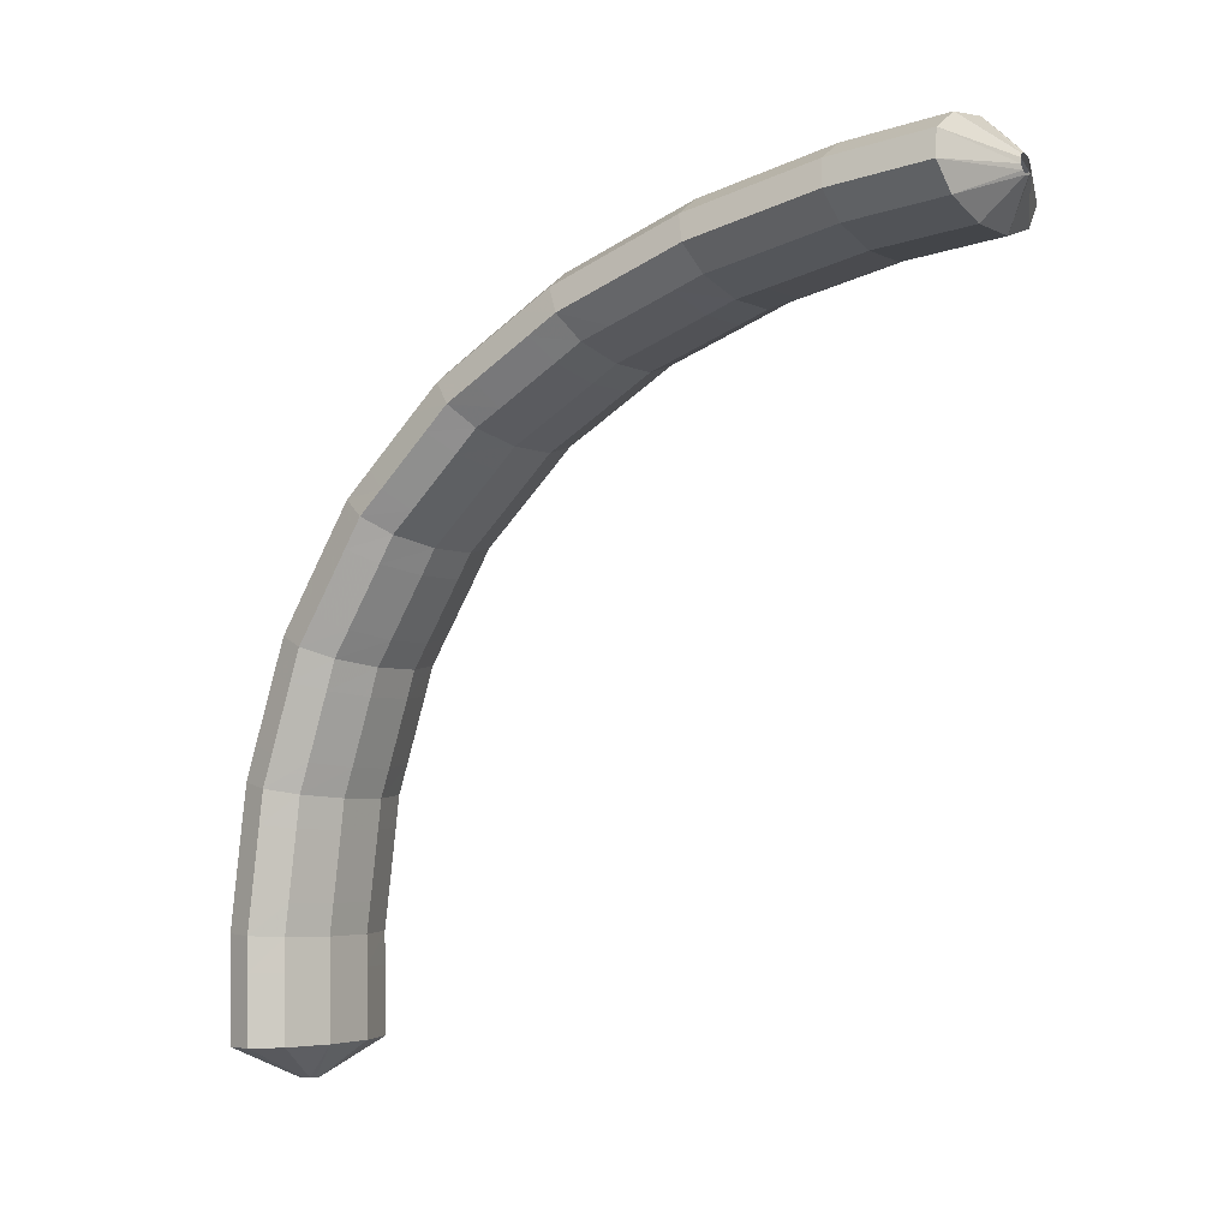
<metadata>
{"format":"obj","ext":"obj","renderer":"f3d","projection":"perspective","resolution":1024,"background":"white","views":[{"elev":-75.5,"azim":-82.4,"up":"+Z"}]}
</metadata>
<code>
g tube1
v 158 164.8 124.3
v 157.9 164.9 124
v 157.8 164.8 123.7
v 157.7 164.6 123.6
v 157.8 164.3 123.5
v 157.8 164 123.6
v 157.9 163.9 123.9
v 158 163.9 124.1
v 158.1 164.1 124.4
v 158.1 164.3 124.5
v 158 164.6 124.4
v 158 164.8 124.3
v 156.5 166.3 125.8
v 155.5 167.4 123.5
v 154.8 167.4 121.5
v 154.6 166.4 120.4
v 154.9 164.7 120.7
v 155.6 162.8 122.2
v 156.6 161.4 124.4
v 157.4 160.9 126.7
v 157.9 161.4 128.3
v 157.9 162.8 128.7
v 157.3 164.6 127.8
v 156.5 166.3 125.8
v 154.8 166.1 126.4
v 153.9 167.2 124.1
v 153.2 167.2 122
v 153 166.2 121
v 153.3 164.5 121.3
v 154 162.6 122.8
v 154.9 161.2 125
v 155.8 160.7 127.3
v 156.3 161.2 128.9
v 156.3 162.6 129.3
v 155.7 164.4 128.4
v 154.8 166.1 126.4
v 153.2 165.9 127
v 152.3 167 124.6
v 151.6 167 122.6
v 151.3 166 121.6
v 151.6 164.3 121.8
v 152.4 162.4 123.3
v 153.3 161 125.6
v 154.2 160.5 127.9
v 154.7 161 129.4
v 154.6 162.4 129.8
v 154.1 164.2 128.9
v 153.2 165.9 127
v 151.4 165.7 127.6
v 150.5 166.7 125.2
v 149.9 166.8 123.2
v 149.7 165.8 122.1
v 150.1 164.1 122.4
v 150.9 162.3 123.9
v 151.8 160.9 126.1
v 152.6 160.3 128.4
v 153 160.8 130
v 152.9 162.2 130.4
v 152.3 164 129.5
v 151.4 165.7 127.6
v 149.6 165.3 128.1
v 148.7 166.3 125.7
v 148.2 166.3 123.6
v 148.1 165.4 122.6
v 148.6 163.7 122.8
v 149.4 161.9 124.2
v 150.4 160.5 126.5
v 151.1 159.9 128.8
v 151.4 160.4 130.4
v 151.2 161.8 130.9
v 150.5 163.6 130
v 149.6 165.3 128.1
v 148 164.9 128.5
v 147.1 165.9 126.1
v 146.5 165.9 124.1
v 146.5 165 123
v 146.9 163.3 123.2
v 147.8 161.5 124.7
v 148.7 160.1 126.9
v 149.5 159.5 129.2
v 149.8 160 130.9
v 149.6 161.4 131.3
v 148.9 163.2 130.4
v 148 164.9 128.5
v 146.3 164.5 128.9
v 145.4 165.5 126.6
v 144.9 165.5 124.5
v 144.8 164.6 123.4
v 145.3 162.9 123.7
v 146.1 161.1 125.1
v 147.1 159.7 127.4
v 147.8 159.1 129.7
v 148.2 159.6 131.3
v 147.9 160.9 131.8
v 147.3 162.8 130.9
v 146.3 164.5 128.9
v 144.5 164 129.4
v 143.6 165 127.1
v 143.2 165.1 125
v 143.2 164.2 123.9
v 143.8 162.6 124.1
v 144.7 160.8 125.5
v 145.7 159.3 127.7
v 146.3 158.8 130.1
v 146.6 159.2 131.7
v 146.2 160.5 132.2
v 145.4 162.3 131.4
v 144.5 164 129.4
v 142.7 163.3 129.7
v 141.9 164.3 127.3
v 141.5 164.4 125.2
v 141.7 163.5 124.1
v 142.4 162 124.3
v 143.3 160.2 125.7
v 144.3 158.7 128
v 144.9 158.1 130.3
v 145 158.5 132
v 144.5 159.8 132.5
v 143.7 161.6 131.6
v 142.7 163.3 129.7
v 141.1 162.6 130
v 140.3 163.7 127.6
v 139.9 163.8 125.5
v 140.1 162.9 124.4
v 140.8 161.3 124.5
v 141.7 159.5 126
v 142.7 158.1 128.2
v 143.3 157.5 130.5
v 143.4 157.9 132.2
v 143 159.2 132.7
v 142.1 160.9 131.9
v 141.1 162.6 130
v 139.5 161.9 130.2
v 138.7 163 127.8
v 138.3 163.1 125.7
v 138.5 162.2 124.6
v 139.2 160.6 124.8
v 140.2 158.8 126.2
v 141.1 157.4 128.5
v 141.7 156.8 130.8
v 141.8 157.2 132.5
v 141.4 158.5 133
v 140.5 160.3 132.1
v 139.5 161.9 130.2
v 137.7 161.1 130.5
v 136.9 162.2 128.1
v 136.6 162.4 126
v 136.9 161.6 124.9
v 137.8 160.1 125
v 138.8 158.3 126.4
v 139.8 156.9 128.7
v 140.3 156.2 131
v 140.3 156.6 132.7
v 139.7 157.8 133.2
v 138.7 159.5 132.4
v 137.7 161.1 130.5
v 136 160 130.5
v 135.2 161.1 128.1
v 135.1 161.4 126
v 135.5 160.6 124.9
v 136.5 159.2 125
v 137.6 157.5 126.4
v 138.6 156.1 128.7
v 139 155.4 131
v 138.9 155.6 132.7
v 138.1 156.8 133.3
v 137 158.4 132.4
v 136 160 130.5
v 134.5 159.1 130.5
v 133.8 160.2 128.1
v 133.6 160.4 126
v 134.1 159.7 124.9
v 135 158.2 125
v 136.2 156.5 126.4
v 137.1 155.1 128.7
v 137.6 154.4 131
v 137.4 154.7 132.7
v 136.7 155.8 133.3
v 135.6 157.5 132.4
v 134.5 159.1 130.5
v 133 158.1 130.5
v 132.3 159.2 128.2
v 132.2 159.5 126
v 132.6 158.7 124.9
v 133.6 157.3 125
v 134.7 155.6 126.5
v 135.6 154.2 128.7
v 136.1 153.5 131
v 136 153.7 132.7
v 135.2 154.9 133.3
v 134.1 156.5 132.5
v 133 158.1 130.5
v 131.3 157 130.5
v 130.6 158.1 128.2
v 130.6 158.4 126.1
v 131.2 157.8 124.9
v 132.3 156.5 125.1
v 133.5 154.8 126.5
v 134.4 153.4 128.7
v 134.8 152.6 131.1
v 134.5 152.8 132.8
v 133.7 153.8 133.3
v 132.5 155.4 132.5
v 131.3 157 130.5
v 129.9 155.6 130.3
v 129.2 156.7 127.9
v 129.3 157.1 125.8
v 130 156.6 124.6
v 131.2 155.4 124.8
v 132.5 153.8 126.3
v 133.5 152.4 128.5
v 133.8 151.6 130.8
v 133.4 151.6 132.5
v 132.3 152.5 133
v 131 154 132.2
v 129.9 155.6 130.3
v 128.7 154.4 130
v 128 155.5 127.6
v 128.1 155.9 125.5
v 128.8 155.4 124.4
v 130 154.2 124.6
v 131.3 152.6 126
v 132.2 151.2 128.2
v 132.6 150.4 130.6
v 132.1 150.4 132.3
v 131.1 151.3 132.8
v 129.8 152.8 131.9
v 128.7 154.4 130
v 127.5 153.1 129.7
v 126.8 154.3 127.4
v 126.8 154.7 125.3
v 127.6 154.2 124.1
v 128.8 153 124.3
v 130.1 151.4 125.7
v 131 150 128
v 131.3 149.1 130.3
v 130.9 149.2 132
v 129.9 150.1 132.5
v 128.6 151.6 131.7
v 127.5 153.1 129.7
v 126 151.7 129.4
v 125.4 152.9 127.1
v 125.6 153.4 125
v 126.4 153 123.9
v 127.7 151.9 124.1
v 129 150.4 125.5
v 130 148.9 127.8
v 130.2 148.1 130.1
v 129.7 148 131.7
v 128.6 148.8 132.2
v 127.2 150.2 131.4
v 126 151.7 129.4
v 125 150.1 128.9
v 124.3 151.3 126.5
v 124.6 151.9 124.5
v 125.5 151.7 123.4
v 126.9 150.6 123.6
v 128.3 149.2 125.1
v 129.2 147.8 127.4
v 129.4 146.8 129.6
v 128.8 146.7 131.3
v 127.6 147.3 131.7
v 126.2 148.6 130.8
v 125 150.1 128.9
v 124 148.7 128.4
v 123.4 150 126
v 123.6 150.5 124
v 124.6 150.3 122.9
v 126 149.3 123.2
v 127.3 147.8 124.6
v 128.3 146.4 126.9
v 128.5 145.4 129.2
v 127.9 145.3 130.8
v 126.7 145.9 131.2
v 125.2 147.2 130.3
v 124 148.7 128.4
v 123.1 147.3 127.9
v 122.5 148.6 125.5
v 122.7 149.1 123.5
v 123.6 148.9 122.4
v 125 147.9 122.7
v 126.4 146.4 124.1
v 127.4 145 126.4
v 127.6 144.1 128.7
v 127 143.9 130.3
v 125.8 144.6 130.7
v 124.3 145.8 129.8
v 123.1 147.3 127.9
v 122 145.8 127.3
v 121.5 147 125
v 121.7 147.7 123
v 122.7 147.5 121.9
v 124.2 146.6 122.2
v 125.6 145.2 123.7
v 126.5 143.8 126
v 126.7 142.8 128.2
v 126.1 142.5 129.8
v 124.8 143.1 130.2
v 123.3 144.3 129.3
v 122 145.8 127.3
v 121.3 144.1 126.6
v 120.7 145.4 124.3
v 121 146.1 122.3
v 122.1 146.1 121.3
v 123.6 145.3 121.6
v 125 143.9 123.1
v 126 142.5 125.4
v 126.1 141.5 127.6
v 125.4 141.1 129.2
v 124.1 141.5 129.5
v 122.5 142.7 128.6
v 121.3 144.1 126.6
v 120.6 142.6 125.9
v 120.1 143.9 123.6
v 120.4 144.7 121.6
v 121.4 144.6 120.7
v 122.9 143.8 121
v 124.4 142.5 122.5
v 125.3 141 124.7
v 125.5 140 127
v 124.7 139.6 128.5
v 123.4 140.1 128.9
v 121.9 141.2 127.9
v 120.6 142.6 125.9
v 120 141.2 125.3
v 119.4 142.5 123
v 119.7 143.2 121
v 120.8 143.2 120
v 122.3 142.3 120.3
v 123.7 141 121.8
v 124.7 139.6 124.1
v 124.8 138.5 126.3
v 124.1 138.2 127.9
v 122.7 138.6 128.2
v 121.2 139.7 127.3
v 120 141.2 125.3
v 119.2 139.5 124.6
v 118.7 140.9 122.2
v 119 141.7 120.3
v 120.1 141.7 119.4
v 121.6 141 119.7
v 123.1 139.7 121.3
v 124.1 138.3 123.5
v 124.2 137.1 125.7
v 123.4 136.7 127.2
v 122.1 137.1 127.5
v 120.5 138.1 126.5
v 119.2 139.5 124.6
v 118.7 137.9 123.7
v 118.2 139.2 121.4
v 118.5 140.1 119.5
v 119.7 140.2 118.6
v 121.2 139.6 119
v 122.7 138.3 120.6
v 123.7 136.9 122.8
v 123.8 135.7 125
v 123 135.2 126.5
v 121.6 135.5 126.7
v 120 136.5 125.7
v 118.7 137.9 123.7
v 118.3 136.4 123
v 117.7 137.7 120.7
v 118.1 138.6 118.7
v 119.2 138.7 117.8
v 120.8 138.1 118.2
v 122.3 136.8 119.8
v 123.2 135.4 122
v 123.3 134.2 124.2
v 122.5 133.7 125.7
v 121.1 134 126
v 119.6 135 124.9
v 118.3 136.4 123
v 117.8 134.9 122.2
v 117.3 136.2 119.9
v 117.6 137.1 118
v 118.8 137.2 117.1
v 120.3 136.6 117.5
v 121.8 135.3 119
v 122.8 133.9 121.3
v 122.9 132.7 123.5
v 122.1 132.2 124.9
v 120.7 132.5 125.2
v 119.1 133.5 124.2
v 117.8 134.9 122.2
v 117.4 133.3 121.4
v 116.8 134.6 119.1
v 117.2 135.6 117.2
v 118.3 135.7 116.3
v 119.9 135.1 116.7
v 121.4 133.9 118.3
v 122.3 132.5 120.6
v 122.4 131.3 122.7
v 121.7 130.7 124.2
v 120.2 131 124.4
v 118.6 131.9 123.4
v 117.4 133.3 121.4
v 117.1 131.7 120.5
v 116.5 133 118.2
v 116.9 134 116.3
v 118.1 134.3 115.5
v 119.6 133.7 115.9
v 121.1 132.5 117.5
v 122.1 131.1 119.8
v 122.2 129.9 122
v 121.4 129.3 123.4
v 120 129.4 123.6
v 118.3 130.3 122.5
v 117.1 131.7 120.5
v 116.8 130.2 119.6
v 116.2 131.5 117.4
v 116.6 132.5 115.5
v 117.8 132.8 114.7
v 119.4 132.2 115.1
v 120.9 131 116.7
v 121.8 129.6 118.9
v 121.9 128.4 121.1
v 121.1 127.8 122.5
v 119.7 127.9 122.7
v 118.1 128.8 121.6
v 116.8 130.2 119.6
v 116.5 128.7 118.8
v 116 130 116.5
v 116.3 131 114.7
v 117.5 131.3 113.8
v 119.1 130.7 114.3
v 120.6 129.5 115.9
v 121.5 128.1 118.1
v 121.6 126.9 120.3
v 120.8 126.3 121.7
v 119.4 126.4 121.9
v 117.8 127.3 120.8
v 116.5 128.7 118.8
v 118.1 127.2 117.2
v 118.1 127.4 117
v 118.2 127.5 116.8
v 118.5 127.5 116.6
v 118.7 127.4 116.6
v 118.9 127.3 116.8
v 119 127.2 117
v 119 127.1 117.2
v 118.8 127 117.4
v 118.5 127 117.5
v 118.3 127.1 117.4
v 118.1 127.2 117.2
f 1 2 14
f 14 13 1
f 2 3 15
f 15 14 2
f 3 4 16
f 16 15 3
f 4 5 17
f 17 16 4
f 5 6 18
f 18 17 5
f 6 7 19
f 19 18 6
f 7 8 20
f 20 19 7
f 8 9 21
f 21 20 8
f 9 10 22
f 22 21 9
f 10 11 23
f 23 22 10
f 11 12 24
f 24 23 11
f 13 14 26
f 26 25 13
f 14 15 27
f 27 26 14
f 15 16 28
f 28 27 15
f 16 17 29
f 29 28 16
f 17 18 30
f 30 29 17
f 18 19 31
f 31 30 18
f 19 20 32
f 32 31 19
f 20 21 33
f 33 32 20
f 21 22 34
f 34 33 21
f 22 23 35
f 35 34 22
f 23 24 36
f 36 35 23
f 25 26 38
f 38 37 25
f 26 27 39
f 39 38 26
f 27 28 40
f 40 39 27
f 28 29 41
f 41 40 28
f 29 30 42
f 42 41 29
f 30 31 43
f 43 42 30
f 31 32 44
f 44 43 31
f 32 33 45
f 45 44 32
f 33 34 46
f 46 45 33
f 34 35 47
f 47 46 34
f 35 36 48
f 48 47 35
f 37 38 50
f 50 49 37
f 38 39 51
f 51 50 38
f 39 40 52
f 52 51 39
f 40 41 53
f 53 52 40
f 41 42 54
f 54 53 41
f 42 43 55
f 55 54 42
f 43 44 56
f 56 55 43
f 44 45 57
f 57 56 44
f 45 46 58
f 58 57 45
f 46 47 59
f 59 58 46
f 47 48 60
f 60 59 47
f 49 50 62
f 62 61 49
f 50 51 63
f 63 62 50
f 51 52 64
f 64 63 51
f 52 53 65
f 65 64 52
f 53 54 66
f 66 65 53
f 54 55 67
f 67 66 54
f 55 56 68
f 68 67 55
f 56 57 69
f 69 68 56
f 57 58 70
f 70 69 57
f 58 59 71
f 71 70 58
f 59 60 72
f 72 71 59
f 61 62 74
f 74 73 61
f 62 63 75
f 75 74 62
f 63 64 76
f 76 75 63
f 64 65 77
f 77 76 64
f 65 66 78
f 78 77 65
f 66 67 79
f 79 78 66
f 67 68 80
f 80 79 67
f 68 69 81
f 81 80 68
f 69 70 82
f 82 81 69
f 70 71 83
f 83 82 70
f 71 72 84
f 84 83 71
f 73 74 86
f 86 85 73
f 74 75 87
f 87 86 74
f 75 76 88
f 88 87 75
f 76 77 89
f 89 88 76
f 77 78 90
f 90 89 77
f 78 79 91
f 91 90 78
f 79 80 92
f 92 91 79
f 80 81 93
f 93 92 80
f 81 82 94
f 94 93 81
f 82 83 95
f 95 94 82
f 83 84 96
f 96 95 83
f 85 86 98
f 98 97 85
f 86 87 99
f 99 98 86
f 87 88 100
f 100 99 87
f 88 89 101
f 101 100 88
f 89 90 102
f 102 101 89
f 90 91 103
f 103 102 90
f 91 92 104
f 104 103 91
f 92 93 105
f 105 104 92
f 93 94 106
f 106 105 93
f 94 95 107
f 107 106 94
f 95 96 108
f 108 107 95
f 97 98 110
f 110 109 97
f 98 99 111
f 111 110 98
f 99 100 112
f 112 111 99
f 100 101 113
f 113 112 100
f 101 102 114
f 114 113 101
f 102 103 115
f 115 114 102
f 103 104 116
f 116 115 103
f 104 105 117
f 117 116 104
f 105 106 118
f 118 117 105
f 106 107 119
f 119 118 106
f 107 108 120
f 120 119 107
f 109 110 122
f 122 121 109
f 110 111 123
f 123 122 110
f 111 112 124
f 124 123 111
f 112 113 125
f 125 124 112
f 113 114 126
f 126 125 113
f 114 115 127
f 127 126 114
f 115 116 128
f 128 127 115
f 116 117 129
f 129 128 116
f 117 118 130
f 130 129 117
f 118 119 131
f 131 130 118
f 119 120 132
f 132 131 119
f 121 122 134
f 134 133 121
f 122 123 135
f 135 134 122
f 123 124 136
f 136 135 123
f 124 125 137
f 137 136 124
f 125 126 138
f 138 137 125
f 126 127 139
f 139 138 126
f 127 128 140
f 140 139 127
f 128 129 141
f 141 140 128
f 129 130 142
f 142 141 129
f 130 131 143
f 143 142 130
f 131 132 144
f 144 143 131
f 133 134 146
f 146 145 133
f 134 135 147
f 147 146 134
f 135 136 148
f 148 147 135
f 136 137 149
f 149 148 136
f 137 138 150
f 150 149 137
f 138 139 151
f 151 150 138
f 139 140 152
f 152 151 139
f 140 141 153
f 153 152 140
f 141 142 154
f 154 153 141
f 142 143 155
f 155 154 142
f 143 144 156
f 156 155 143
f 145 146 158
f 158 157 145
f 146 147 159
f 159 158 146
f 147 148 160
f 160 159 147
f 148 149 161
f 161 160 148
f 149 150 162
f 162 161 149
f 150 151 163
f 163 162 150
f 151 152 164
f 164 163 151
f 152 153 165
f 165 164 152
f 153 154 166
f 166 165 153
f 154 155 167
f 167 166 154
f 155 156 168
f 168 167 155
f 157 158 170
f 170 169 157
f 158 159 171
f 171 170 158
f 159 160 172
f 172 171 159
f 160 161 173
f 173 172 160
f 161 162 174
f 174 173 161
f 162 163 175
f 175 174 162
f 163 164 176
f 176 175 163
f 164 165 177
f 177 176 164
f 165 166 178
f 178 177 165
f 166 167 179
f 179 178 166
f 167 168 180
f 180 179 167
f 169 170 182
f 182 181 169
f 170 171 183
f 183 182 170
f 171 172 184
f 184 183 171
f 172 173 185
f 185 184 172
f 173 174 186
f 186 185 173
f 174 175 187
f 187 186 174
f 175 176 188
f 188 187 175
f 176 177 189
f 189 188 176
f 177 178 190
f 190 189 177
f 178 179 191
f 191 190 178
f 179 180 192
f 192 191 179
f 181 182 194
f 194 193 181
f 182 183 195
f 195 194 182
f 183 184 196
f 196 195 183
f 184 185 197
f 197 196 184
f 185 186 198
f 198 197 185
f 186 187 199
f 199 198 186
f 187 188 200
f 200 199 187
f 188 189 201
f 201 200 188
f 189 190 202
f 202 201 189
f 190 191 203
f 203 202 190
f 191 192 204
f 204 203 191
f 193 194 206
f 206 205 193
f 194 195 207
f 207 206 194
f 195 196 208
f 208 207 195
f 196 197 209
f 209 208 196
f 197 198 210
f 210 209 197
f 198 199 211
f 211 210 198
f 199 200 212
f 212 211 199
f 200 201 213
f 213 212 200
f 201 202 214
f 214 213 201
f 202 203 215
f 215 214 202
f 203 204 216
f 216 215 203
f 205 206 218
f 218 217 205
f 206 207 219
f 219 218 206
f 207 208 220
f 220 219 207
f 208 209 221
f 221 220 208
f 209 210 222
f 222 221 209
f 210 211 223
f 223 222 210
f 211 212 224
f 224 223 211
f 212 213 225
f 225 224 212
f 213 214 226
f 226 225 213
f 214 215 227
f 227 226 214
f 215 216 228
f 228 227 215
f 217 218 230
f 230 229 217
f 218 219 231
f 231 230 218
f 219 220 232
f 232 231 219
f 220 221 233
f 233 232 220
f 221 222 234
f 234 233 221
f 222 223 235
f 235 234 222
f 223 224 236
f 236 235 223
f 224 225 237
f 237 236 224
f 225 226 238
f 238 237 225
f 226 227 239
f 239 238 226
f 227 228 240
f 240 239 227
f 229 230 242
f 242 241 229
f 230 231 243
f 243 242 230
f 231 232 244
f 244 243 231
f 232 233 245
f 245 244 232
f 233 234 246
f 246 245 233
f 234 235 247
f 247 246 234
f 235 236 248
f 248 247 235
f 236 237 249
f 249 248 236
f 237 238 250
f 250 249 237
f 238 239 251
f 251 250 238
f 239 240 252
f 252 251 239
f 241 242 254
f 254 253 241
f 242 243 255
f 255 254 242
f 243 244 256
f 256 255 243
f 244 245 257
f 257 256 244
f 245 246 258
f 258 257 245
f 246 247 259
f 259 258 246
f 247 248 260
f 260 259 247
f 248 249 261
f 261 260 248
f 249 250 262
f 262 261 249
f 250 251 263
f 263 262 250
f 251 252 264
f 264 263 251
f 253 254 266
f 266 265 253
f 254 255 267
f 267 266 254
f 255 256 268
f 268 267 255
f 256 257 269
f 269 268 256
f 257 258 270
f 270 269 257
f 258 259 271
f 271 270 258
f 259 260 272
f 272 271 259
f 260 261 273
f 273 272 260
f 261 262 274
f 274 273 261
f 262 263 275
f 275 274 262
f 263 264 276
f 276 275 263
f 265 266 278
f 278 277 265
f 266 267 279
f 279 278 266
f 267 268 280
f 280 279 267
f 268 269 281
f 281 280 268
f 269 270 282
f 282 281 269
f 270 271 283
f 283 282 270
f 271 272 284
f 284 283 271
f 272 273 285
f 285 284 272
f 273 274 286
f 286 285 273
f 274 275 287
f 287 286 274
f 275 276 288
f 288 287 275
f 277 278 290
f 290 289 277
f 278 279 291
f 291 290 278
f 279 280 292
f 292 291 279
f 280 281 293
f 293 292 280
f 281 282 294
f 294 293 281
f 282 283 295
f 295 294 282
f 283 284 296
f 296 295 283
f 284 285 297
f 297 296 284
f 285 286 298
f 298 297 285
f 286 287 299
f 299 298 286
f 287 288 300
f 300 299 287
f 289 290 302
f 302 301 289
f 290 291 303
f 303 302 290
f 291 292 304
f 304 303 291
f 292 293 305
f 305 304 292
f 293 294 306
f 306 305 293
f 294 295 307
f 307 306 294
f 295 296 308
f 308 307 295
f 296 297 309
f 309 308 296
f 297 298 310
f 310 309 297
f 298 299 311
f 311 310 298
f 299 300 312
f 312 311 299
f 301 302 314
f 314 313 301
f 302 303 315
f 315 314 302
f 303 304 316
f 316 315 303
f 304 305 317
f 317 316 304
f 305 306 318
f 318 317 305
f 306 307 319
f 319 318 306
f 307 308 320
f 320 319 307
f 308 309 321
f 321 320 308
f 309 310 322
f 322 321 309
f 310 311 323
f 323 322 310
f 311 312 324
f 324 323 311
f 313 314 326
f 326 325 313
f 314 315 327
f 327 326 314
f 315 316 328
f 328 327 315
f 316 317 329
f 329 328 316
f 317 318 330
f 330 329 317
f 318 319 331
f 331 330 318
f 319 320 332
f 332 331 319
f 320 321 333
f 333 332 320
f 321 322 334
f 334 333 321
f 322 323 335
f 335 334 322
f 323 324 336
f 336 335 323
f 325 326 338
f 338 337 325
f 326 327 339
f 339 338 326
f 327 328 340
f 340 339 327
f 328 329 341
f 341 340 328
f 329 330 342
f 342 341 329
f 330 331 343
f 343 342 330
f 331 332 344
f 344 343 331
f 332 333 345
f 345 344 332
f 333 334 346
f 346 345 333
f 334 335 347
f 347 346 334
f 335 336 348
f 348 347 335
f 337 338 350
f 350 349 337
f 338 339 351
f 351 350 338
f 339 340 352
f 352 351 339
f 340 341 353
f 353 352 340
f 341 342 354
f 354 353 341
f 342 343 355
f 355 354 342
f 343 344 356
f 356 355 343
f 344 345 357
f 357 356 344
f 345 346 358
f 358 357 345
f 346 347 359
f 359 358 346
f 347 348 360
f 360 359 347
f 349 350 362
f 362 361 349
f 350 351 363
f 363 362 350
f 351 352 364
f 364 363 351
f 352 353 365
f 365 364 352
f 353 354 366
f 366 365 353
f 354 355 367
f 367 366 354
f 355 356 368
f 368 367 355
f 356 357 369
f 369 368 356
f 357 358 370
f 370 369 357
f 358 359 371
f 371 370 358
f 359 360 372
f 372 371 359
f 361 362 374
f 374 373 361
f 362 363 375
f 375 374 362
f 363 364 376
f 376 375 363
f 364 365 377
f 377 376 364
f 365 366 378
f 378 377 365
f 366 367 379
f 379 378 366
f 367 368 380
f 380 379 367
f 368 369 381
f 381 380 368
f 369 370 382
f 382 381 369
f 370 371 383
f 383 382 370
f 371 372 384
f 384 383 371
f 373 374 386
f 386 385 373
f 374 375 387
f 387 386 374
f 375 376 388
f 388 387 375
f 376 377 389
f 389 388 376
f 377 378 390
f 390 389 377
f 378 379 391
f 391 390 378
f 379 380 392
f 392 391 379
f 380 381 393
f 393 392 380
f 381 382 394
f 394 393 381
f 382 383 395
f 395 394 382
f 383 384 396
f 396 395 383
f 385 386 398
f 398 397 385
f 386 387 399
f 399 398 386
f 387 388 400
f 400 399 387
f 388 389 401
f 401 400 388
f 389 390 402
f 402 401 389
f 390 391 403
f 403 402 390
f 391 392 404
f 404 403 391
f 392 393 405
f 405 404 392
f 393 394 406
f 406 405 393
f 394 395 407
f 407 406 394
f 395 396 408
f 408 407 395
f 397 398 410
f 410 409 397
f 398 399 411
f 411 410 398
f 399 400 412
f 412 411 399
f 400 401 413
f 413 412 400
f 401 402 414
f 414 413 401
f 402 403 415
f 415 414 402
f 403 404 416
f 416 415 403
f 404 405 417
f 417 416 404
f 405 406 418
f 418 417 405
f 406 407 419
f 419 418 406
f 407 408 420
f 420 419 407
f 409 410 422
f 422 421 409
f 410 411 423
f 423 422 410
f 411 412 424
f 424 423 411
f 412 413 425
f 425 424 412
f 413 414 426
f 426 425 413
f 414 415 427
f 427 426 414
f 415 416 428
f 428 427 415
f 416 417 429
f 429 428 416
f 417 418 430
f 430 429 417
f 418 419 431
f 431 430 418
f 419 420 432
f 432 431 419
f 421 422 434
f 434 433 421
f 422 423 435
f 435 434 422
f 423 424 436
f 436 435 423
f 424 425 437
f 437 436 424
f 425 426 438
f 438 437 425
f 426 427 439
f 439 438 426
f 427 428 440
f 440 439 427
f 428 429 441
f 441 440 428
f 429 430 442
f 442 441 429
f 430 431 443
f 443 442 430
f 431 432 444
f 444 443 431
g

</code>
